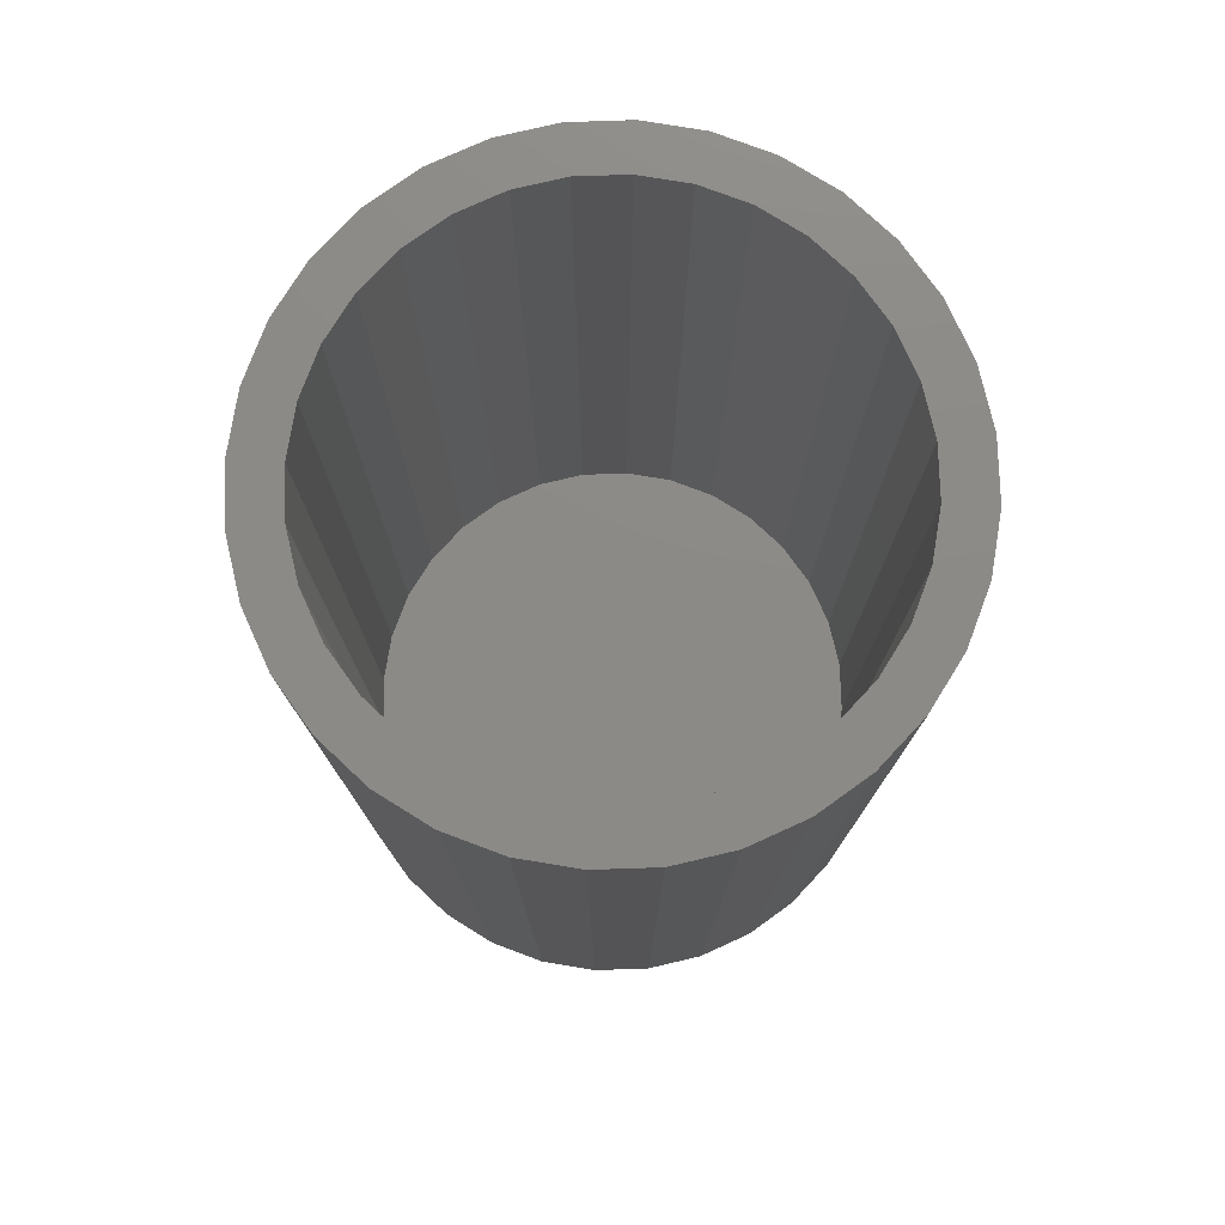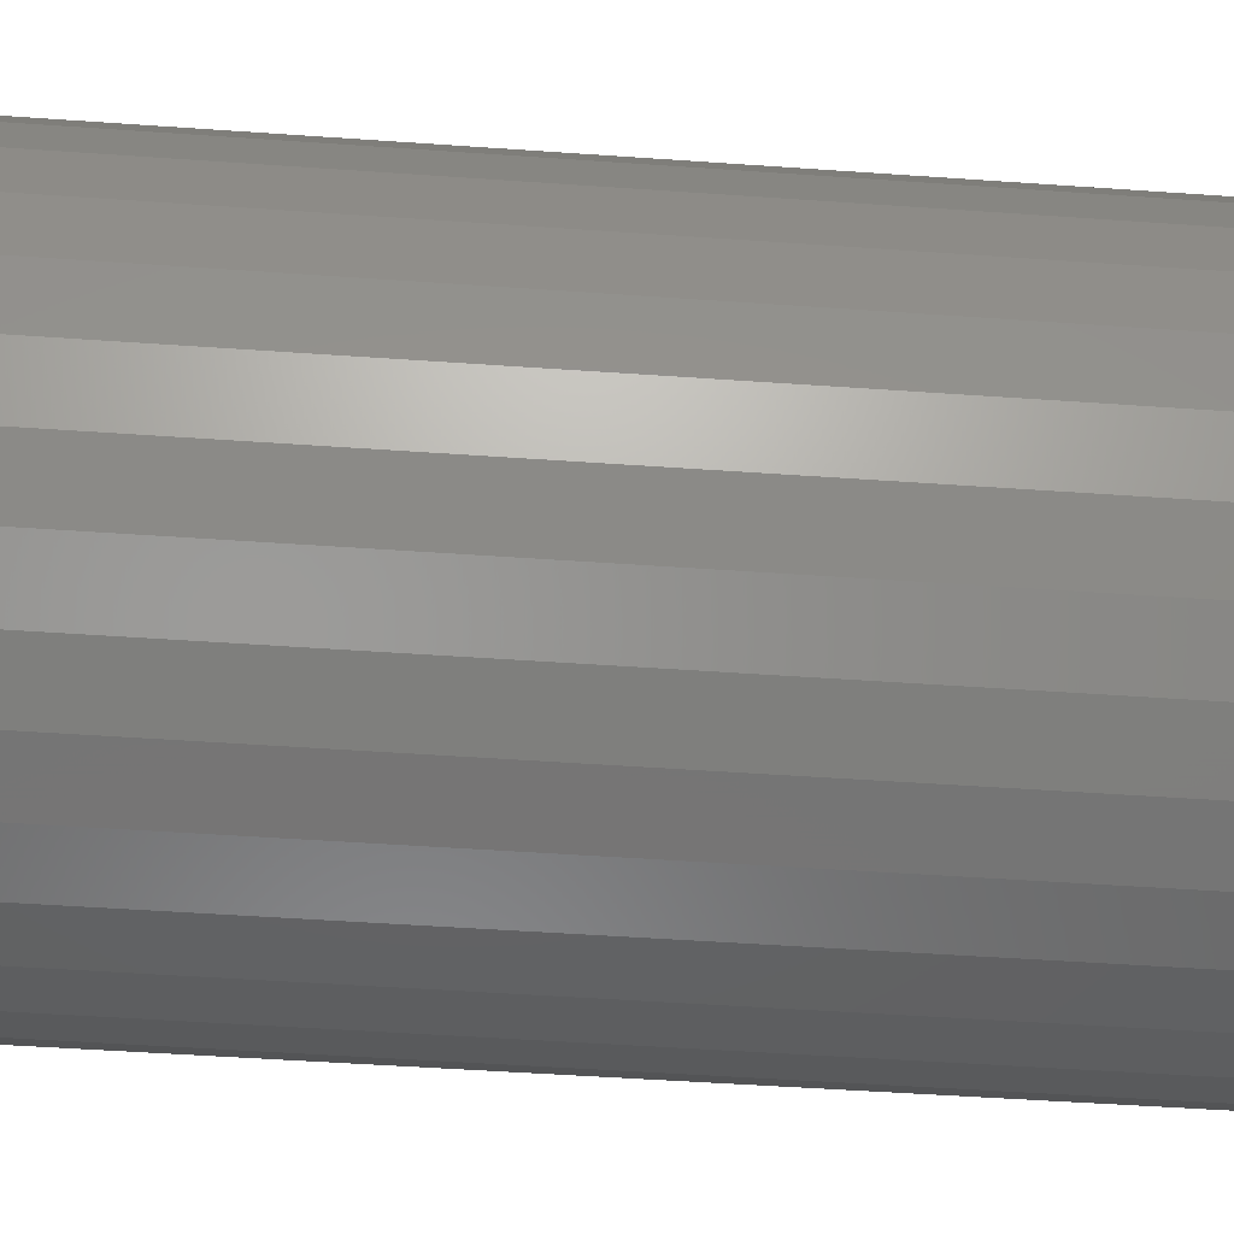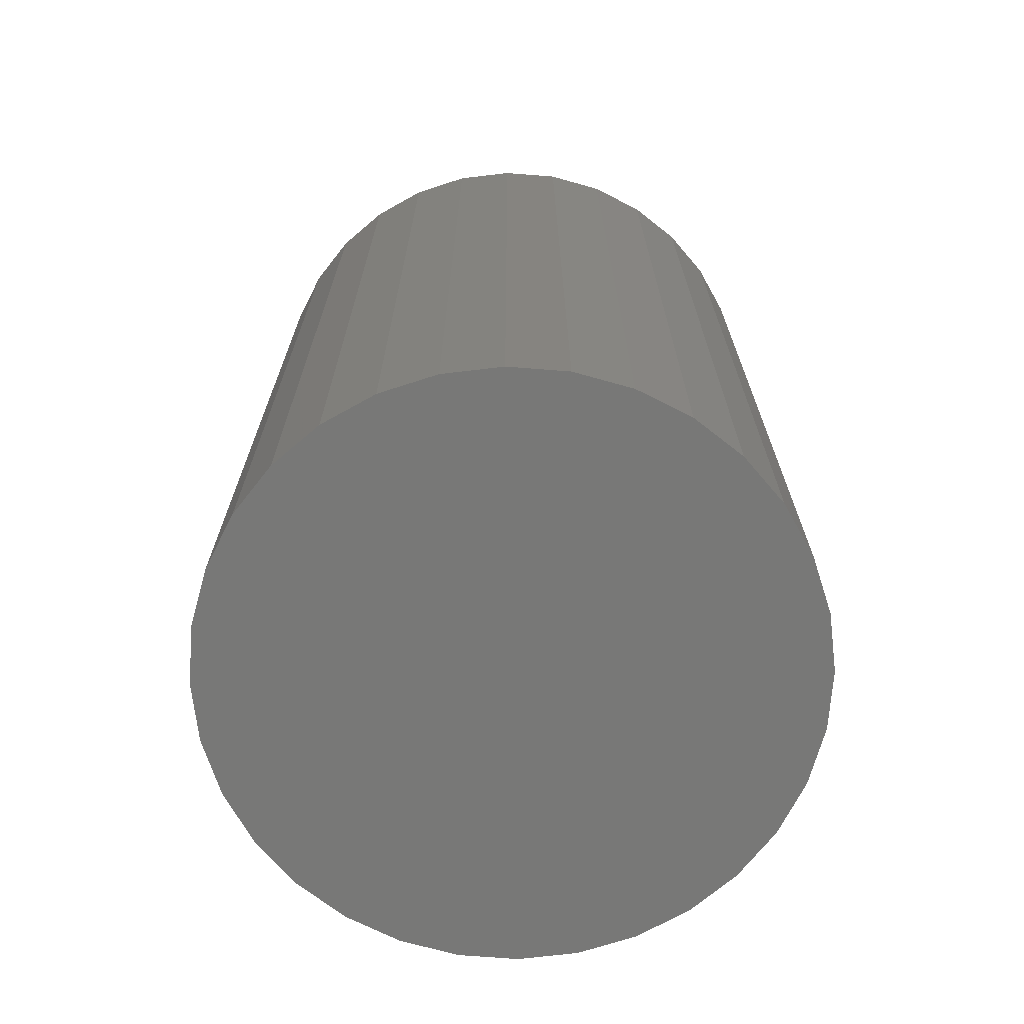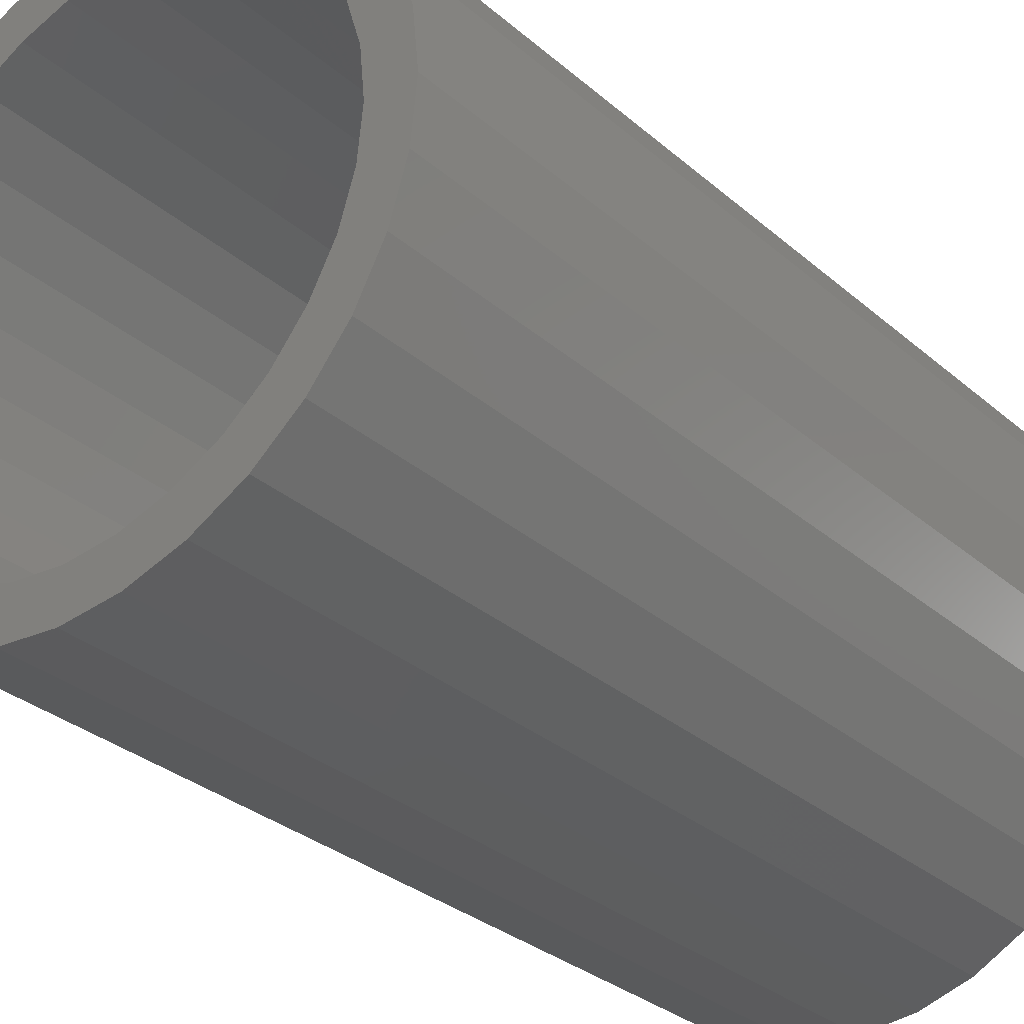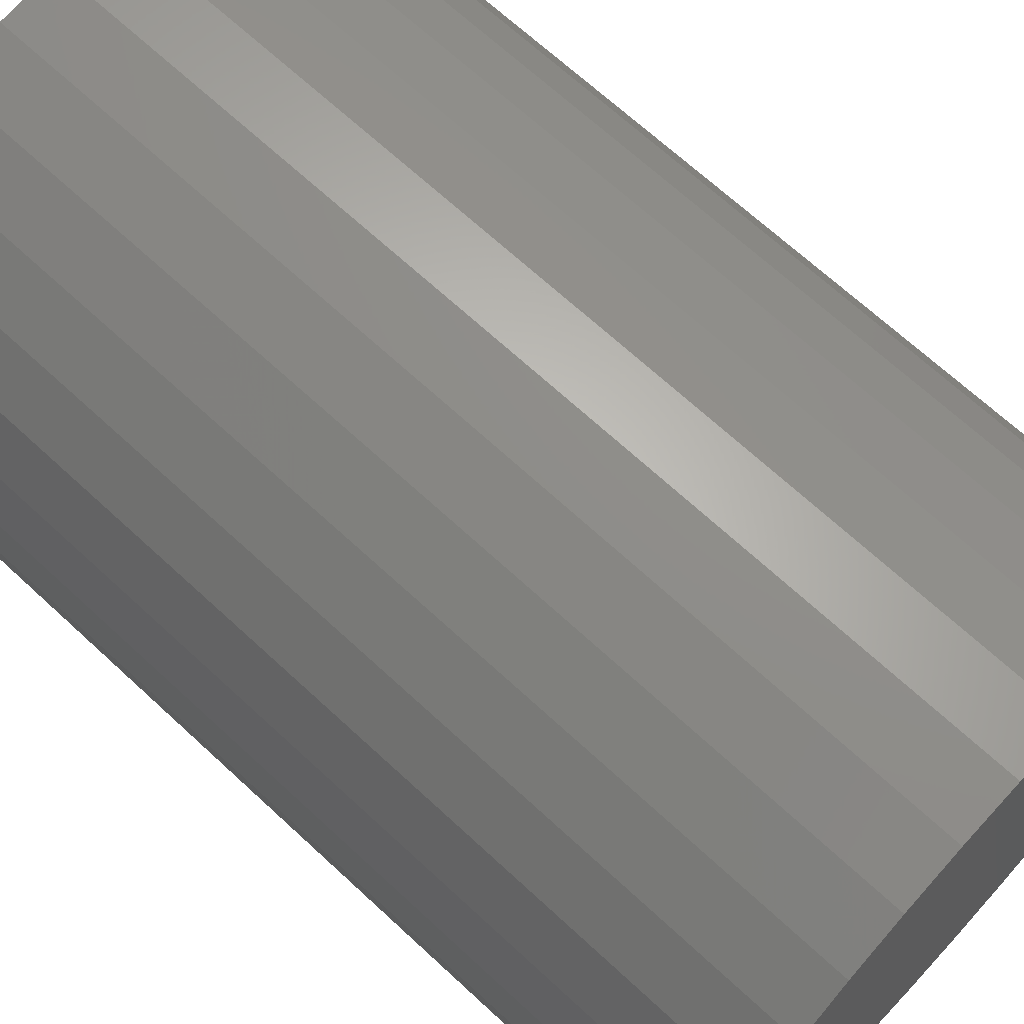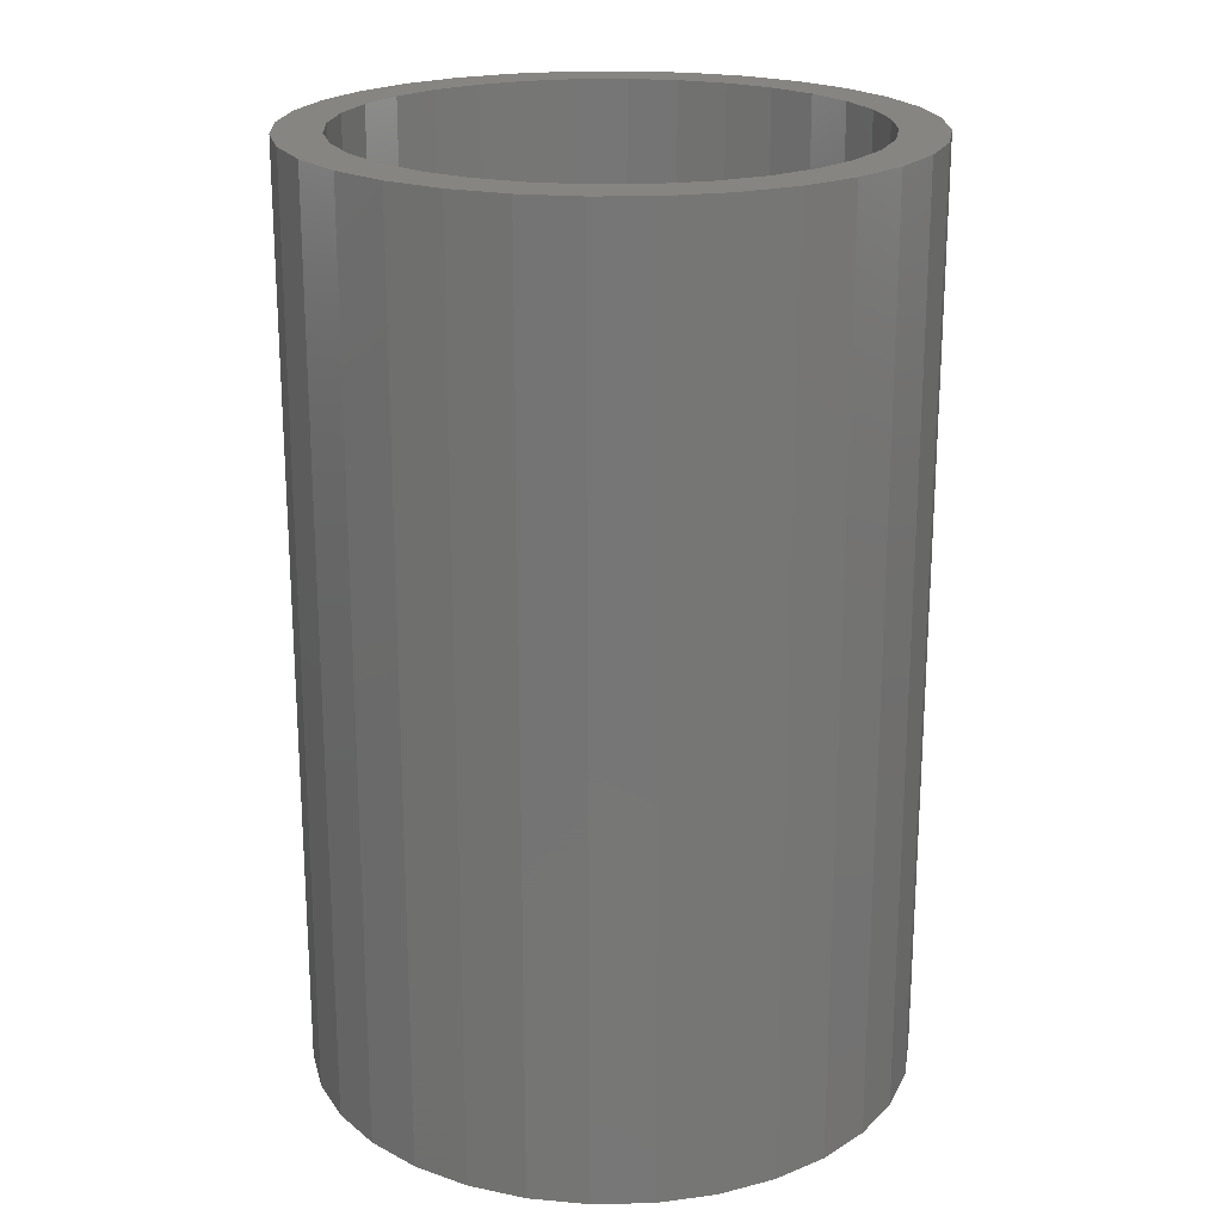
<metadata>
{"format":"stl","ext":"stl","renderer":"f3d","projection":"perspective","resolution":1024,"background":"white","views":[{"elev":77.4,"azim":138.7,"up":"+Y"},{"elev":-50.8,"azim":-94.4,"up":"+Z"},{"elev":-70.4,"azim":-100.1,"up":"+Y"},{"elev":-31.0,"azim":-140.6,"up":"+Z"},{"elev":68.1,"azim":-47.1,"up":"+Z"},{"elev":21.1,"azim":-86.4,"up":"+Y"}]}
</metadata>
<code>
# stl→obj: 128 verts, 252 faces
v -0.04685 0.75 0.2475
v 0.002385 0.75 0.2524
v 0.002385 0.75 0.2133
v -0.0942 0.75 0.2332
v -0.1378 0.75 0.2099
v -0.03923 0.75 0.2092
v -0.1947 0.75 0.08163
v -0.2308 0.75 0.09658
v -0.175 0.75 0.1185
v -0.1378 0.75 -0.2099
v -0.03923 0.75 -0.2092
v 0.002385 0.75 -0.2133
v -0.0942 0.75 -0.2332
v -0.04685 0.75 -0.2475
v 0.002385 0.75 -0.2524
v 0.044 0.75 -0.2092
v 0.1426 0.75 -0.2099
v 0.09897 0.75 -0.2332
v 0.05162 0.75 -0.2475
v -0.07925 0.75 0.1971
v -0.1161 0.75 0.1774
v -0.1761 0.75 0.1785
v -0.1485 0.75 0.1508
v -0.2075 0.75 0.1402
v -0.1485 0.75 -0.1508
v -0.2075 0.75 -0.1402
v -0.175 0.75 -0.1185
v -0.2308 0.75 -0.09658
v -0.1947 0.75 -0.08163
v -0.2452 0.75 -0.04924
v -0.2068 0.75 -0.04162
v -0.25 0.75 1.444e-16
v -0.2109 0.75 1.199e-16
v -0.2452 0.75 0.04924
v -0.2068 0.75 0.04162
v -0.07925 0.75 -0.1971
v -0.1761 0.75 -0.1785
v -0.1161 0.75 -0.1774
v 0.05162 0.75 0.2475
v 0.09897 0.75 0.2332
v 0.044 0.75 0.2092
v 0.1426 0.75 0.2099
v 0.08402 0.75 0.1971
v 0.1995 0.75 0.08163
v 0.1798 0.75 0.1185
v 0.2356 0.75 0.09658
v 0.1532 0.75 0.1508
v 0.2122 0.75 0.1402
v 0.1209 0.75 0.1774
v 0.1808 0.75 0.1785
v 0.1532 0.75 -0.1508
v 0.1798 0.75 -0.1185
v 0.2122 0.75 -0.1402
v 0.1995 0.75 -0.08163
v 0.2356 0.75 -0.09658
v 0.2116 0.75 -0.04162
v 0.2499 0.75 -0.04924
v 0.2157 0.75 -2.708e-17
v 0.2548 0.75 -3.155e-16
v 0.2116 0.75 0.04162
v 0.2499 0.75 0.04924
v 0.08402 0.75 -0.1971
v 0.1209 0.75 -0.1774
v 0.1808 0.75 -0.1785
v -0.03923 0.01562 0.2092
v -0.07925 0.01562 0.1971
v -0.1161 0.01562 0.1774
v -0.1485 0.01562 0.1508
v -0.175 0.01562 0.1185
v -0.1947 0.01562 0.08163
v -0.2068 0.01562 0.04162
v -0.2109 0.01562 1.199e-16
v 0.002385 0.01562 0.2133
v 0.044 0.01562 0.2092
v 0.08402 0.01562 0.1971
v 0.1209 0.01562 0.1774
v 0.1532 0.01562 0.1508
v 0.1798 0.01562 0.1185
v 0.1995 0.01562 0.08163
v 0.2116 0.01562 0.04162
v 0.2157 0.01562 -2.708e-17
v 0.044 0.01562 -0.2092
v 0.08402 0.01562 -0.1971
v 0.1209 0.01562 -0.1774
v 0.1532 0.01562 -0.1508
v 0.1798 0.01562 -0.1185
v 0.1995 0.01562 -0.08163
v 0.2116 0.01562 -0.04162
v 0.002385 0.01562 -0.2133
v -0.03923 0.01562 -0.2092
v -0.07925 0.01562 -0.1971
v -0.1161 0.01562 -0.1774
v -0.1485 0.01562 -0.1508
v -0.175 0.01562 -0.1185
v -0.1947 0.01562 -0.08163
v -0.2068 0.01562 -0.04162
v -0.25 -0.02344 1.444e-16
v -0.2452 -0.02344 0.04924
v -0.2308 -0.02344 0.09658
v -0.2075 -0.02344 0.1402
v -0.1761 -0.02344 0.1785
v -0.1378 -0.02344 0.2099
v -0.0942 -0.02344 0.2332
v -0.04685 -0.02344 0.2475
v 0.002385 -0.02344 0.2524
v 0.05162 -0.02344 0.2475
v 0.09897 -0.02344 0.2332
v 0.1426 -0.02344 0.2099
v 0.1808 -0.02344 0.1785
v 0.2122 -0.02344 0.1402
v 0.2356 -0.02344 0.09658
v 0.2499 -0.02344 0.04924
v 0.2548 -0.02344 -2.947e-17
v 0.2499 -0.02344 -0.04924
v 0.2356 -0.02344 -0.09658
v 0.2122 -0.02344 -0.1402
v 0.1808 -0.02344 -0.1785
v 0.1426 -0.02344 -0.2099
v 0.09897 -0.02344 -0.2332
v 0.05162 -0.02344 -0.2475
v 0.002385 -0.02344 -0.2524
v -0.04685 -0.02344 -0.2475
v -0.0942 -0.02344 -0.2332
v -0.1378 -0.02344 -0.2099
v -0.1761 -0.02344 -0.1785
v -0.2075 -0.02344 -0.1402
v -0.2308 -0.02344 -0.09658
v -0.2452 -0.02344 -0.04924
f 1 2 3
f 4 1 3
f 3 5 4
f 6 5 3
f 7 8 9
f 10 11 12
f 12 13 10
f 14 13 12
f 15 14 12
f 12 16 17
f 18 12 17
f 12 18 19
f 19 15 12
f 6 20 5
f 5 20 21
f 5 21 22
f 22 21 23
f 22 23 24
f 24 23 9
f 24 9 8
f 25 26 27
f 27 26 28
f 27 28 29
f 29 28 30
f 29 30 31
f 31 30 32
f 31 32 33
f 33 32 34
f 33 34 35
f 35 34 8
f 35 8 7
f 11 10 36
f 36 10 37
f 36 37 38
f 38 37 26
f 38 26 25
f 2 39 3
f 3 39 40
f 3 40 41
f 41 40 42
f 41 42 43
f 44 45 46
f 46 45 47
f 46 47 48
f 48 47 49
f 48 49 50
f 50 49 43
f 50 43 42
f 51 52 53
f 53 52 54
f 53 54 55
f 55 54 56
f 55 56 57
f 57 56 58
f 57 58 59
f 59 58 60
f 59 60 61
f 61 60 44
f 61 44 46
f 16 62 17
f 17 62 63
f 17 63 64
f 64 63 51
f 64 51 53
f 3 65 6
f 6 65 66
f 6 66 20
f 20 66 67
f 20 67 21
f 21 67 68
f 21 68 23
f 23 68 69
f 23 69 9
f 9 69 70
f 9 70 7
f 7 70 71
f 7 71 35
f 35 71 72
f 35 72 33
f 65 3 73
f 73 3 41
f 73 41 74
f 74 41 43
f 74 43 75
f 75 43 49
f 75 49 76
f 76 49 47
f 76 47 77
f 77 47 45
f 77 45 78
f 78 45 44
f 78 44 79
f 79 44 60
f 79 60 80
f 80 60 58
f 80 58 81
f 12 82 16
f 16 82 83
f 16 83 62
f 62 83 84
f 62 84 63
f 63 84 85
f 63 85 51
f 51 85 86
f 51 86 52
f 52 86 87
f 52 87 54
f 54 87 88
f 54 88 56
f 56 88 81
f 56 81 58
f 82 12 89
f 89 12 11
f 89 11 90
f 90 11 36
f 90 36 91
f 91 36 38
f 91 38 92
f 92 38 25
f 92 25 93
f 93 25 27
f 93 27 94
f 94 27 29
f 94 29 95
f 95 29 31
f 95 31 96
f 96 31 33
f 96 33 72
f 32 97 34
f 34 97 98
f 34 98 8
f 8 98 99
f 8 99 24
f 24 99 100
f 24 100 22
f 22 100 101
f 22 101 5
f 5 101 102
f 5 102 4
f 4 102 103
f 4 103 1
f 1 103 104
f 1 104 2
f 2 104 105
f 2 105 39
f 39 105 106
f 39 106 40
f 40 106 107
f 40 107 42
f 42 107 108
f 42 108 50
f 50 108 109
f 50 109 48
f 48 109 110
f 48 110 46
f 46 110 111
f 46 111 61
f 61 111 112
f 61 112 59
f 59 112 113
f 59 113 57
f 57 113 114
f 57 114 55
f 55 114 115
f 55 115 53
f 53 115 116
f 53 116 64
f 64 116 117
f 64 117 17
f 17 117 118
f 17 118 18
f 18 118 119
f 18 119 19
f 19 119 120
f 19 120 15
f 15 120 121
f 15 121 14
f 14 121 122
f 14 122 13
f 13 122 123
f 13 123 10
f 10 123 124
f 10 124 37
f 37 124 125
f 37 125 26
f 26 125 126
f 26 126 28
f 28 126 127
f 28 127 30
f 30 127 128
f 30 128 32
f 32 128 97
f 104 106 105
f 106 104 103
f 106 103 107
f 119 122 120
f 120 122 121
f 107 103 108
f 108 103 102
f 108 102 109
f 109 102 101
f 109 101 110
f 110 101 100
f 110 100 111
f 111 100 99
f 111 99 112
f 112 99 98
f 112 98 113
f 113 98 97
f 113 97 114
f 114 97 128
f 114 128 115
f 115 128 127
f 115 127 116
f 116 127 126
f 116 126 117
f 117 126 125
f 117 125 118
f 118 125 124
f 118 124 119
f 119 124 123
f 119 123 122
f 73 74 65
f 66 65 74
f 75 66 74
f 82 90 83
f 89 90 82
f 90 91 83
f 83 91 92
f 83 92 84
f 84 92 93
f 84 93 85
f 85 93 94
f 85 94 86
f 86 94 95
f 86 95 87
f 87 95 96
f 87 96 88
f 88 96 72
f 88 72 81
f 81 72 71
f 81 71 80
f 80 71 70
f 80 70 79
f 79 70 69
f 79 69 78
f 78 69 68
f 78 68 77
f 77 68 67
f 77 67 76
f 76 67 66
f 76 66 75

</code>
